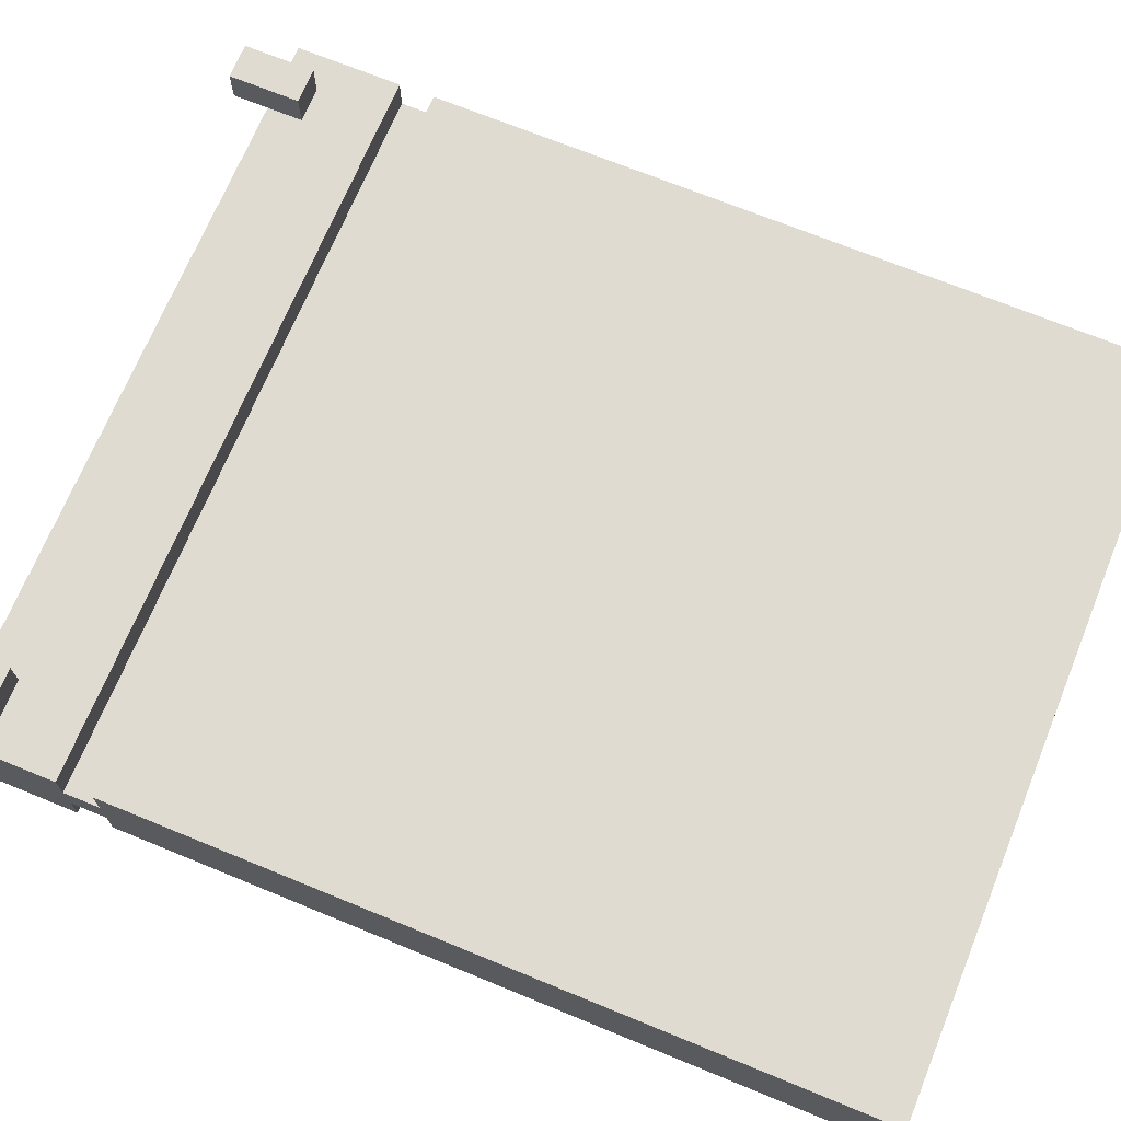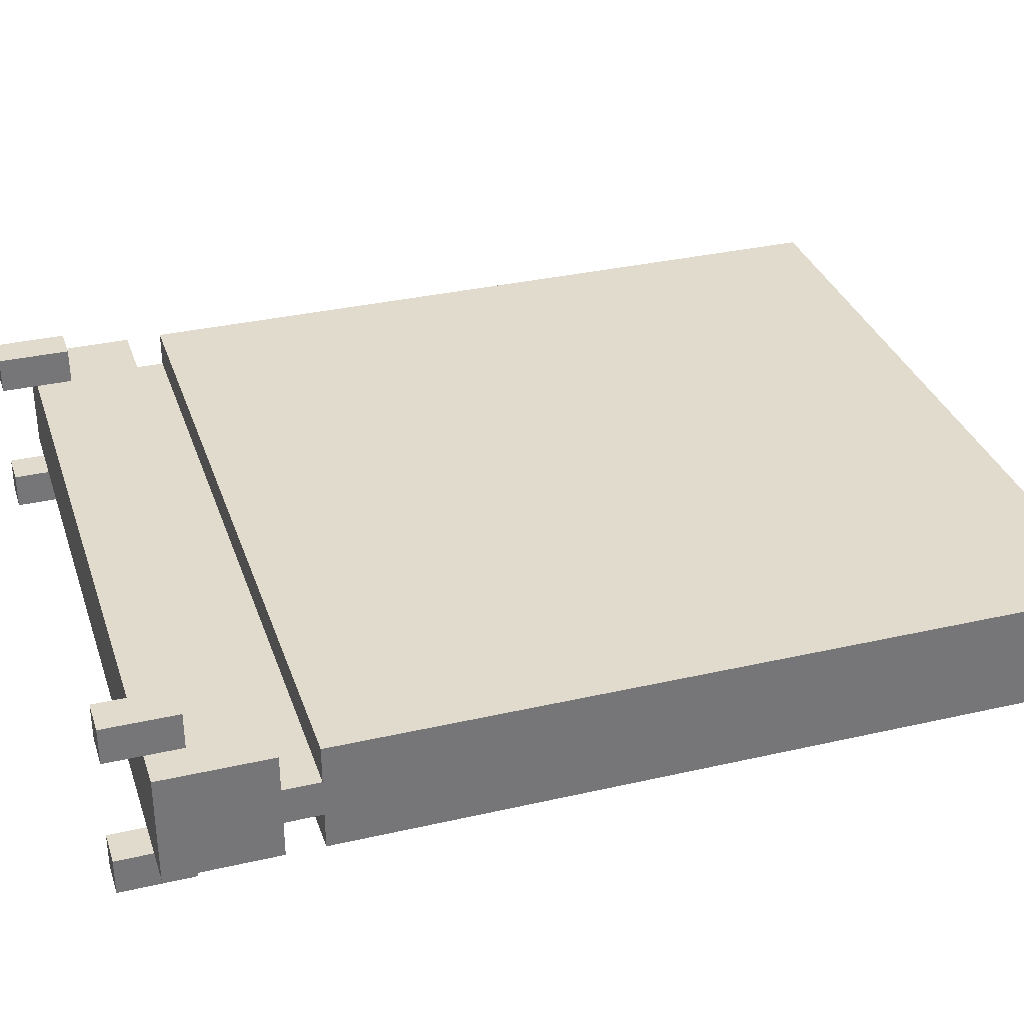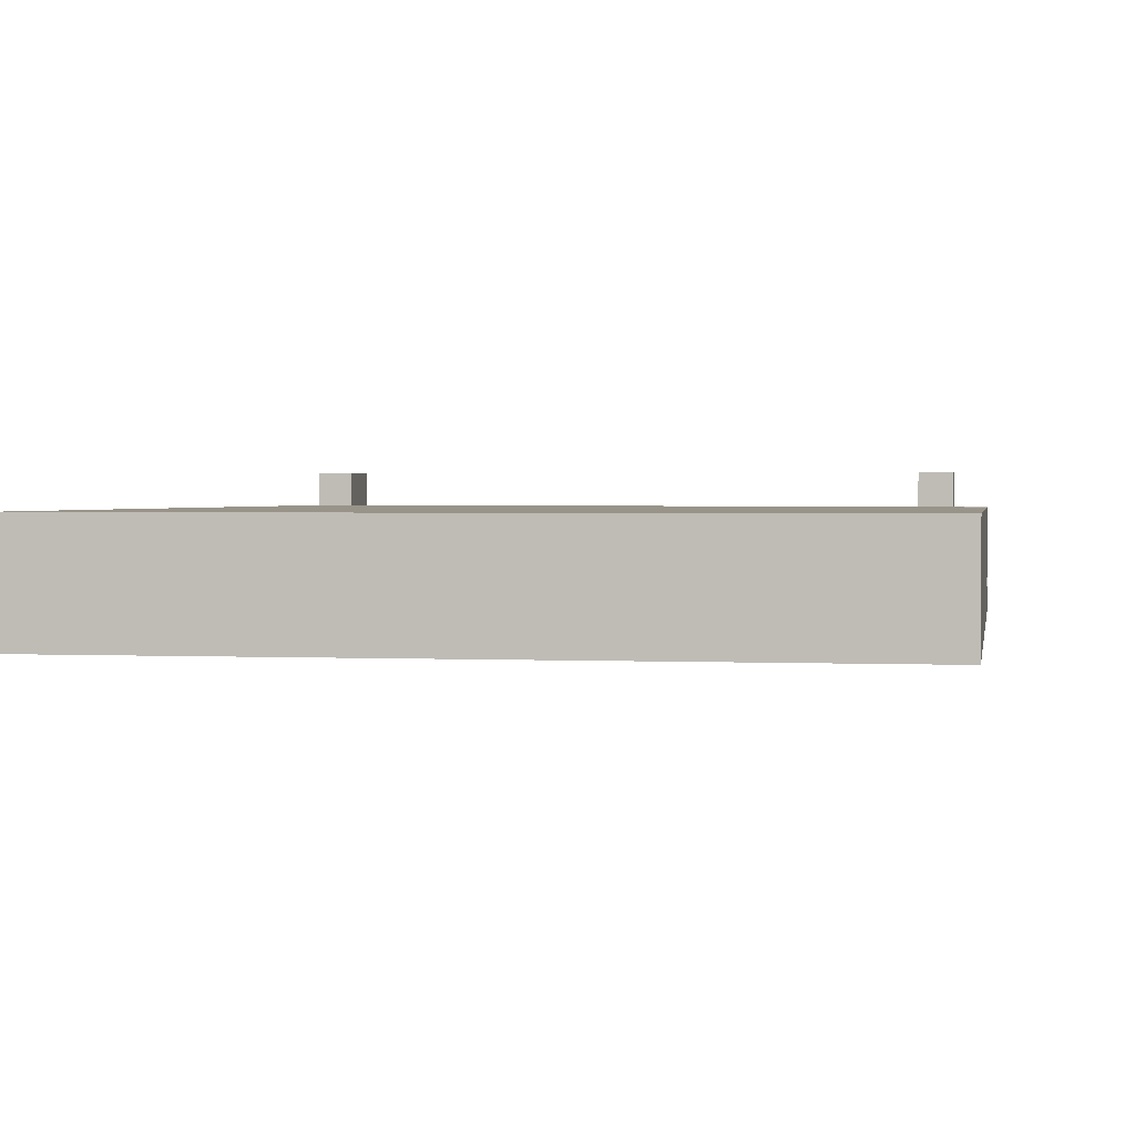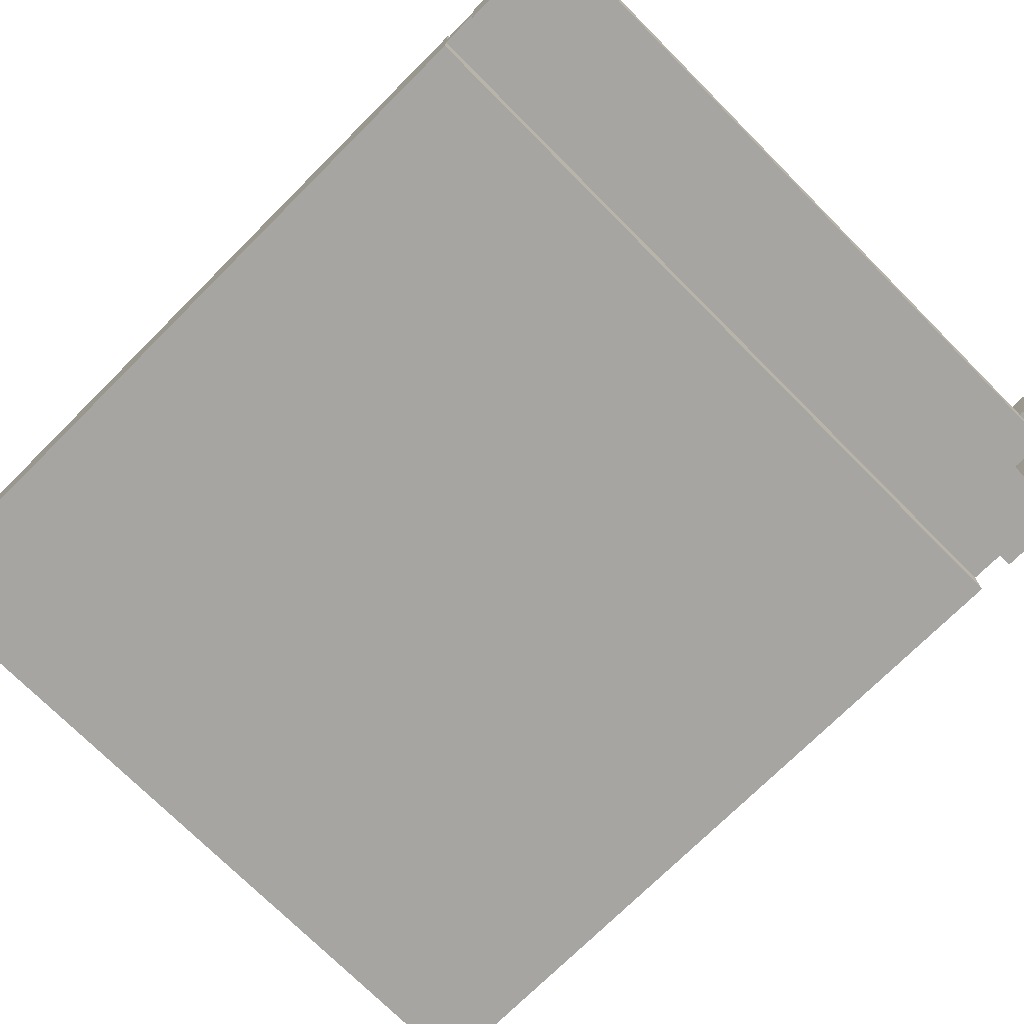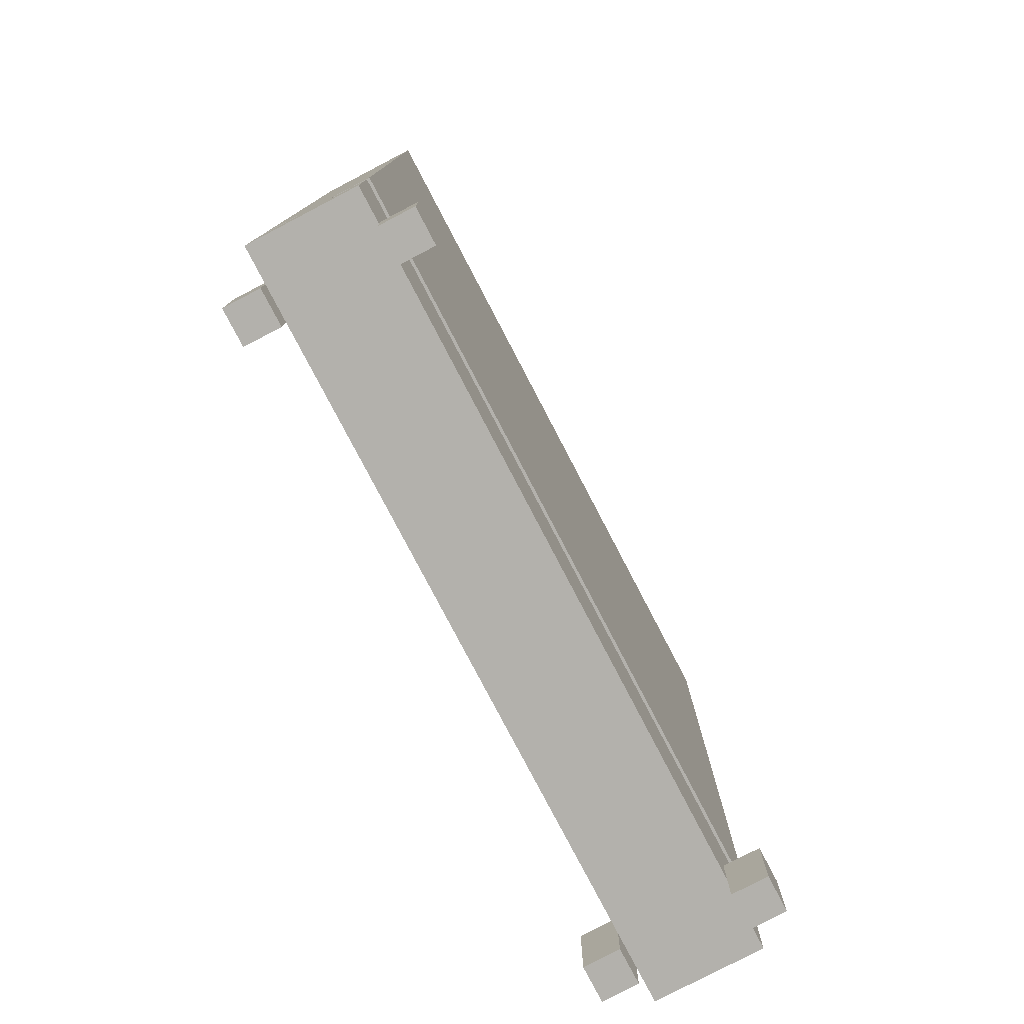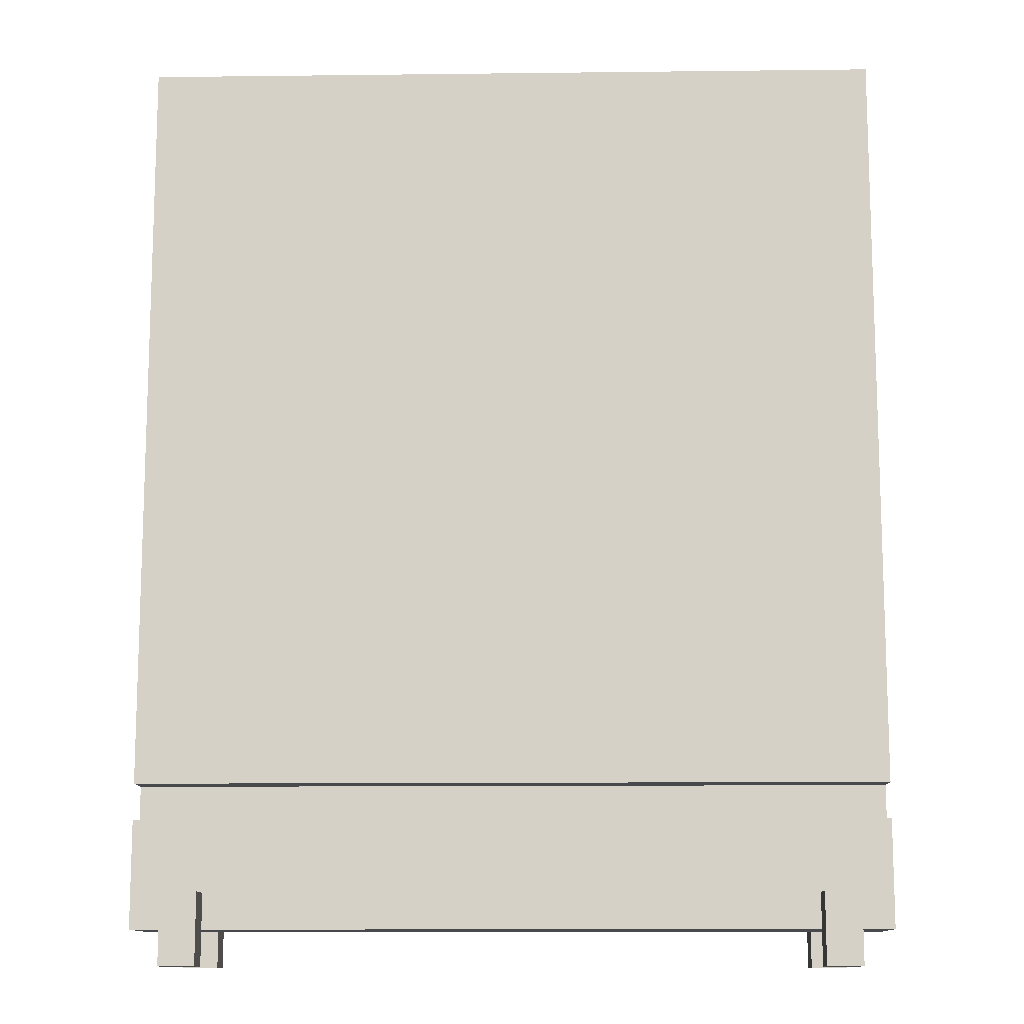
<metadata>
{"format":"obj","ext":"obj","renderer":"f3d","projection":"perspective","resolution":1024,"background":"white","views":[{"elev":70.0,"azim":112.3,"up":"+Z"},{"elev":33.2,"azim":72.5,"up":"+Z"},{"elev":1.7,"azim":-170.4,"up":"+Z"},{"elev":-73.6,"azim":-45.1,"up":"+Z"},{"elev":-79.0,"azim":-62.4,"up":"+Y"},{"elev":-12.0,"azim":-178.4,"up":"+Y"}]}
</metadata>
<code>
o flywall
v -8.1 0.2 -2.8
v -8.1 0.2 -3.1
v -8.1 0.5 -2.8
v -8.1 0.5 -2.9
v -8.1 0.5 -3
v -8.1 0.5 -3.1
v -8.1 0.6 -2.8
v -8.1 0.6 -2.9
v -8.1 0.6 -3
v -8.1 0.6 -3.1
v -8.1 2.7 -2.8
v -8.1 2.7 -2.9
v -8.1 2.7 -3
v -8.1 2.7 -3.1
v -8 0.1 -2.7
v -8 0.1 -2.8
v -8 0.1 -3.1
v -8 0.1 -3.2
v -8 0.2 -2.8
v -8 0.2 -3.1
v -8 0.3 -2.7
v -8 0.3 -2.8
v -8 0.3 -3.1
v -8 0.3 -3.2
v -6.2 0.1 -2.7
v -6.2 0.1 -2.8
v -6.2 0.1 -3.1
v -6.2 0.1 -3.2
v -6.2 0.2 -2.8
v -6.2 0.2 -3.1
v -6.2 0.3 -2.7
v -6.2 0.3 -2.8
v -6.2 0.3 -3.1
v -6.2 0.3 -3.2
v -7.9 0.1 -2.7
v -7.9 0.1 -2.8
v -7.9 0.1 -3.1
v -7.9 0.1 -3.2
v -7.9 0.2 -2.8
v -7.9 0.2 -3.1
v -7.9 0.3 -2.7
v -7.9 0.3 -2.8
v -7.9 0.3 -3.1
v -7.9 0.3 -3.2
v -6.1 0.1 -2.7
v -6.1 0.1 -2.8
v -6.1 0.1 -3.1
v -6.1 0.1 -3.2
v -6.1 0.2 -2.8
v -6.1 0.2 -3.1
v -6.1 0.3 -2.7
v -6.1 0.3 -2.8
v -6.1 0.3 -3.1
v -6.1 0.3 -3.2
v -6 0.2 -2.8
v -6 0.2 -3.1
v -6 0.5 -2.8
v -6 0.5 -2.9
v -6 0.5 -3
v -6 0.5 -3.1
v -6 0.6 -2.8
v -6 0.6 -2.9
v -6 0.6 -3
v -6 0.6 -3.1
v -6 2.7 -2.8
v -6 2.7 -2.9
v -6 2.7 -3
v -6 2.7 -3.1
v -8 0.1 -2.7
v -8 0.3 -2.7
v -7.9 0.1 -2.7
v -7.9 0.3 -2.7
v -6.2 0.1 -2.7
v -6.2 0.3 -2.7
v -6.1 0.1 -2.7
v -6.1 0.3 -2.7
v -8.1 0.2 -2.8
v -8.1 0.5 -2.8
v -8.1 0.6 -2.8
v -8.1 2.7 -2.8
v -8 0.2 -2.8
v -8 0.3 -2.8
v -7.9 0.2 -2.8
v -7.9 0.3 -2.8
v -7.8 2.6 -2.8
v -7.8 2.7 -2.8
v -7.4 2.6 -2.8
v -7.4 2.7 -2.8
v -6.7 2.6 -2.8
v -6.7 2.7 -2.8
v -6.3 2.6 -2.8
v -6.3 2.7 -2.8
v -6.2 0.2 -2.8
v -6.2 0.3 -2.8
v -6.1 0.2 -2.8
v -6.1 0.3 -2.8
v -6 0.2 -2.8
v -6 0.5 -2.8
v -6 0.6 -2.8
v -6 2.7 -2.8
v -8.1 0.5 -2.9
v -8.1 0.6 -2.9
v -6 0.5 -2.9
v -6 0.6 -2.9
v -8 0.1 -3.1
v -8 0.2 -3.1
v -7.9 0.1 -3.1
v -7.9 0.2 -3.1
v -6.2 0.1 -3.1
v -6.2 0.2 -3.1
v -6.1 0.1 -3.1
v -6.1 0.2 -3.1
v -8 0.1 -2.8
v -8 0.2 -2.8
v -7.9 0.1 -2.8
v -7.9 0.2 -2.8
v -6.2 0.1 -2.8
v -6.2 0.2 -2.8
v -6.1 0.1 -2.8
v -6.1 0.2 -2.8
v -8.1 0.5 -3
v -8.1 0.6 -3
v -6 0.5 -3
v -6 0.6 -3
v -8.1 0.2 -3.1
v -8.1 0.5 -3.1
v -8.1 0.6 -3.1
v -8.1 2.7 -3.1
v -8 0.2 -3.1
v -8 0.3 -3.1
v -7.9 0.2 -3.1
v -7.9 0.3 -3.1
v -7.8 2.6 -3.1
v -7.8 2.7 -3.1
v -7.4 2.6 -3.1
v -7.4 2.7 -3.1
v -6.7 2.6 -3.1
v -6.7 2.7 -3.1
v -6.3 2.6 -3.1
v -6.3 2.7 -3.1
v -6.2 0.2 -3.1
v -6.2 0.3 -3.1
v -6.1 0.2 -3.1
v -6.1 0.3 -3.1
v -6 0.2 -3.1
v -6 0.5 -3.1
v -6 0.6 -3.1
v -6 2.7 -3.1
v -8 0.1 -3.2
v -8 0.3 -3.2
v -7.9 0.1 -3.2
v -7.9 0.3 -3.2
v -6.2 0.1 -3.2
v -6.2 0.3 -3.2
v -6.1 0.1 -3.2
v -6.1 0.3 -3.2
v -8 0.1 -2.7
v -7.9 0.1 -2.7
v -6.2 0.1 -2.7
v -6.1 0.1 -2.7
v -8 0.1 -2.8
v -7.9 0.1 -2.8
v -6.2 0.1 -2.8
v -6.1 0.1 -2.8
v -8 0.1 -3.1
v -7.9 0.1 -3.1
v -6.2 0.1 -3.1
v -6.1 0.1 -3.1
v -8 0.1 -3.2
v -7.9 0.1 -3.2
v -6.2 0.1 -3.2
v -6.1 0.1 -3.2
v -8.1 0.2 -2.8
v -8 0.2 -2.8
v -7.9 0.2 -2.8
v -6.2 0.2 -2.8
v -6.1 0.2 -2.8
v -6 0.2 -2.8
v -7.9 0.2 -2.9
v -6.2 0.2 -2.9
v -7.9 0.2 -3
v -6.2 0.2 -3
v -8.1 0.2 -3.1
v -8 0.2 -3.1
v -7.9 0.2 -3.1
v -6.2 0.2 -3.1
v -6.1 0.2 -3.1
v -6 0.2 -3.1
v -8.1 0.6 -2.8
v -6 0.6 -2.8
v -8.1 0.6 -2.9
v -6 0.6 -2.9
v -8.1 0.6 -3
v -6 0.6 -3
v -8.1 0.6 -3.1
v -6 0.6 -3.1
v -8 0.3 -2.7
v -7.9 0.3 -2.7
v -6.2 0.3 -2.7
v -6.1 0.3 -2.7
v -8 0.3 -2.8
v -7.9 0.3 -2.8
v -6.2 0.3 -2.8
v -6.1 0.3 -2.8
v -8 0.3 -3.1
v -7.9 0.3 -3.1
v -6.2 0.3 -3.1
v -6.1 0.3 -3.1
v -8 0.3 -3.2
v -7.9 0.3 -3.2
v -6.2 0.3 -3.2
v -6.1 0.3 -3.2
v -8.1 0.5 -2.8
v -6 0.5 -2.8
v -8.1 0.5 -2.9
v -6 0.5 -2.9
v -8.1 0.5 -3
v -6 0.5 -3
v -8.1 0.5 -3.1
v -6 0.5 -3.1
v -8.1 2.7 -2.8
v -7.8 2.7 -2.8
v -7.4 2.7 -2.8
v -6.7 2.7 -2.8
v -6.3 2.7 -2.8
v -6 2.7 -2.8
v -8.1 2.7 -2.9
v -7.8 2.7 -2.9
v -7.4 2.7 -2.9
v -6.7 2.7 -2.9
v -6.3 2.7 -2.9
v -6 2.7 -2.9
v -8.1 2.7 -3
v -7.8 2.7 -3
v -7.4 2.7 -3
v -6.7 2.7 -3
v -6.3 2.7 -3
v -6 2.7 -3
v -8.1 2.7 -3.1
v -7.8 2.7 -3.1
v -7.4 2.7 -3.1
v -6.7 2.7 -3.1
v -6.3 2.7 -3.1
v -6 2.7 -3.1
f 3 2 1
f 4 2 3
f 5 2 4
f 6 2 5
f 8 5 4
f 9 5 8
f 11 8 7
f 12 9 8
f 12 8 11
f 13 10 9
f 13 9 12
f 14 10 13
f 19 16 15
f 20 18 17
f 21 19 15
f 22 19 21
f 23 18 20
f 24 18 23
f 29 26 25
f 30 28 27
f 31 29 25
f 32 29 31
f 33 28 30
f 34 28 33
f 35 36 39
f 37 38 40
f 35 39 41
f 41 39 42
f 40 38 43
f 43 38 44
f 45 46 49
f 47 48 50
f 45 49 51
f 51 49 52
f 50 48 53
f 53 48 54
f 55 56 57
f 57 56 58
f 58 56 59
f 59 56 60
f 58 59 62
f 62 59 63
f 61 62 65
f 62 63 66
f 65 62 66
f 63 64 67
f 66 63 67
f 67 64 68
f 71 70 69
f 72 70 71
f 75 74 73
f 76 74 75
f 81 78 77
f 82 78 81
f 84 78 82
f 85 80 79
f 86 80 85
f 87 85 79
f 87 86 85
f 88 86 87
f 89 87 79
f 89 88 87
f 90 88 89
f 91 89 79
f 91 90 89
f 92 90 91
f 93 84 83
f 94 78 84
f 94 84 93
f 96 78 94
f 97 96 95
f 98 78 96
f 98 96 97
f 99 91 79
f 99 92 91
f 100 92 99
f 103 102 101
f 104 102 103
f 107 106 105
f 108 106 107
f 111 110 109
f 112 110 111
f 113 114 115
f 115 114 116
f 117 118 119
f 119 118 120
f 121 122 123
f 123 122 124
f 125 126 129
f 129 126 130
f 130 126 132
f 127 128 133
f 133 128 134
f 127 133 135
f 133 134 135
f 135 134 136
f 127 135 137
f 135 136 137
f 137 136 138
f 127 137 139
f 137 138 139
f 139 138 140
f 131 132 141
f 132 126 142
f 141 132 142
f 142 126 144
f 143 144 145
f 144 126 146
f 145 144 146
f 127 139 147
f 139 140 147
f 147 140 148
f 149 150 151
f 151 150 152
f 153 154 155
f 155 154 156
f 161 158 157
f 162 158 161
f 163 160 159
f 164 160 163
f 169 166 165
f 170 166 169
f 171 168 167
f 172 168 171
f 179 175 174
f 179 176 175
f 180 177 176
f 180 176 179
f 181 179 174
f 181 180 179
f 182 177 180
f 182 180 181
f 183 174 173
f 184 181 174
f 184 174 183
f 185 182 181
f 185 181 184
f 186 177 182
f 186 182 185
f 187 178 177
f 187 177 186
f 188 178 187
f 191 190 189
f 192 190 191
f 195 194 193
f 196 194 195
f 197 198 201
f 201 198 202
f 199 200 203
f 203 200 204
f 205 206 209
f 209 206 210
f 207 208 211
f 211 208 212
f 213 214 215
f 215 214 216
f 217 218 219
f 219 218 220
f 221 222 227
f 222 223 228
f 227 222 228
f 223 224 229
f 228 223 229
f 224 225 230
f 229 224 230
f 225 226 231
f 230 225 231
f 231 226 232
f 229 230 233
f 227 228 233
f 231 232 233
f 230 231 233
f 228 229 233
f 233 232 234
f 234 232 235
f 235 232 236
f 236 232 237
f 237 232 238
f 233 234 239
f 234 235 240
f 239 234 240
f 235 236 241
f 240 235 241
f 236 237 242
f 241 236 242
f 237 238 243
f 242 237 243
f 243 238 244

</code>
